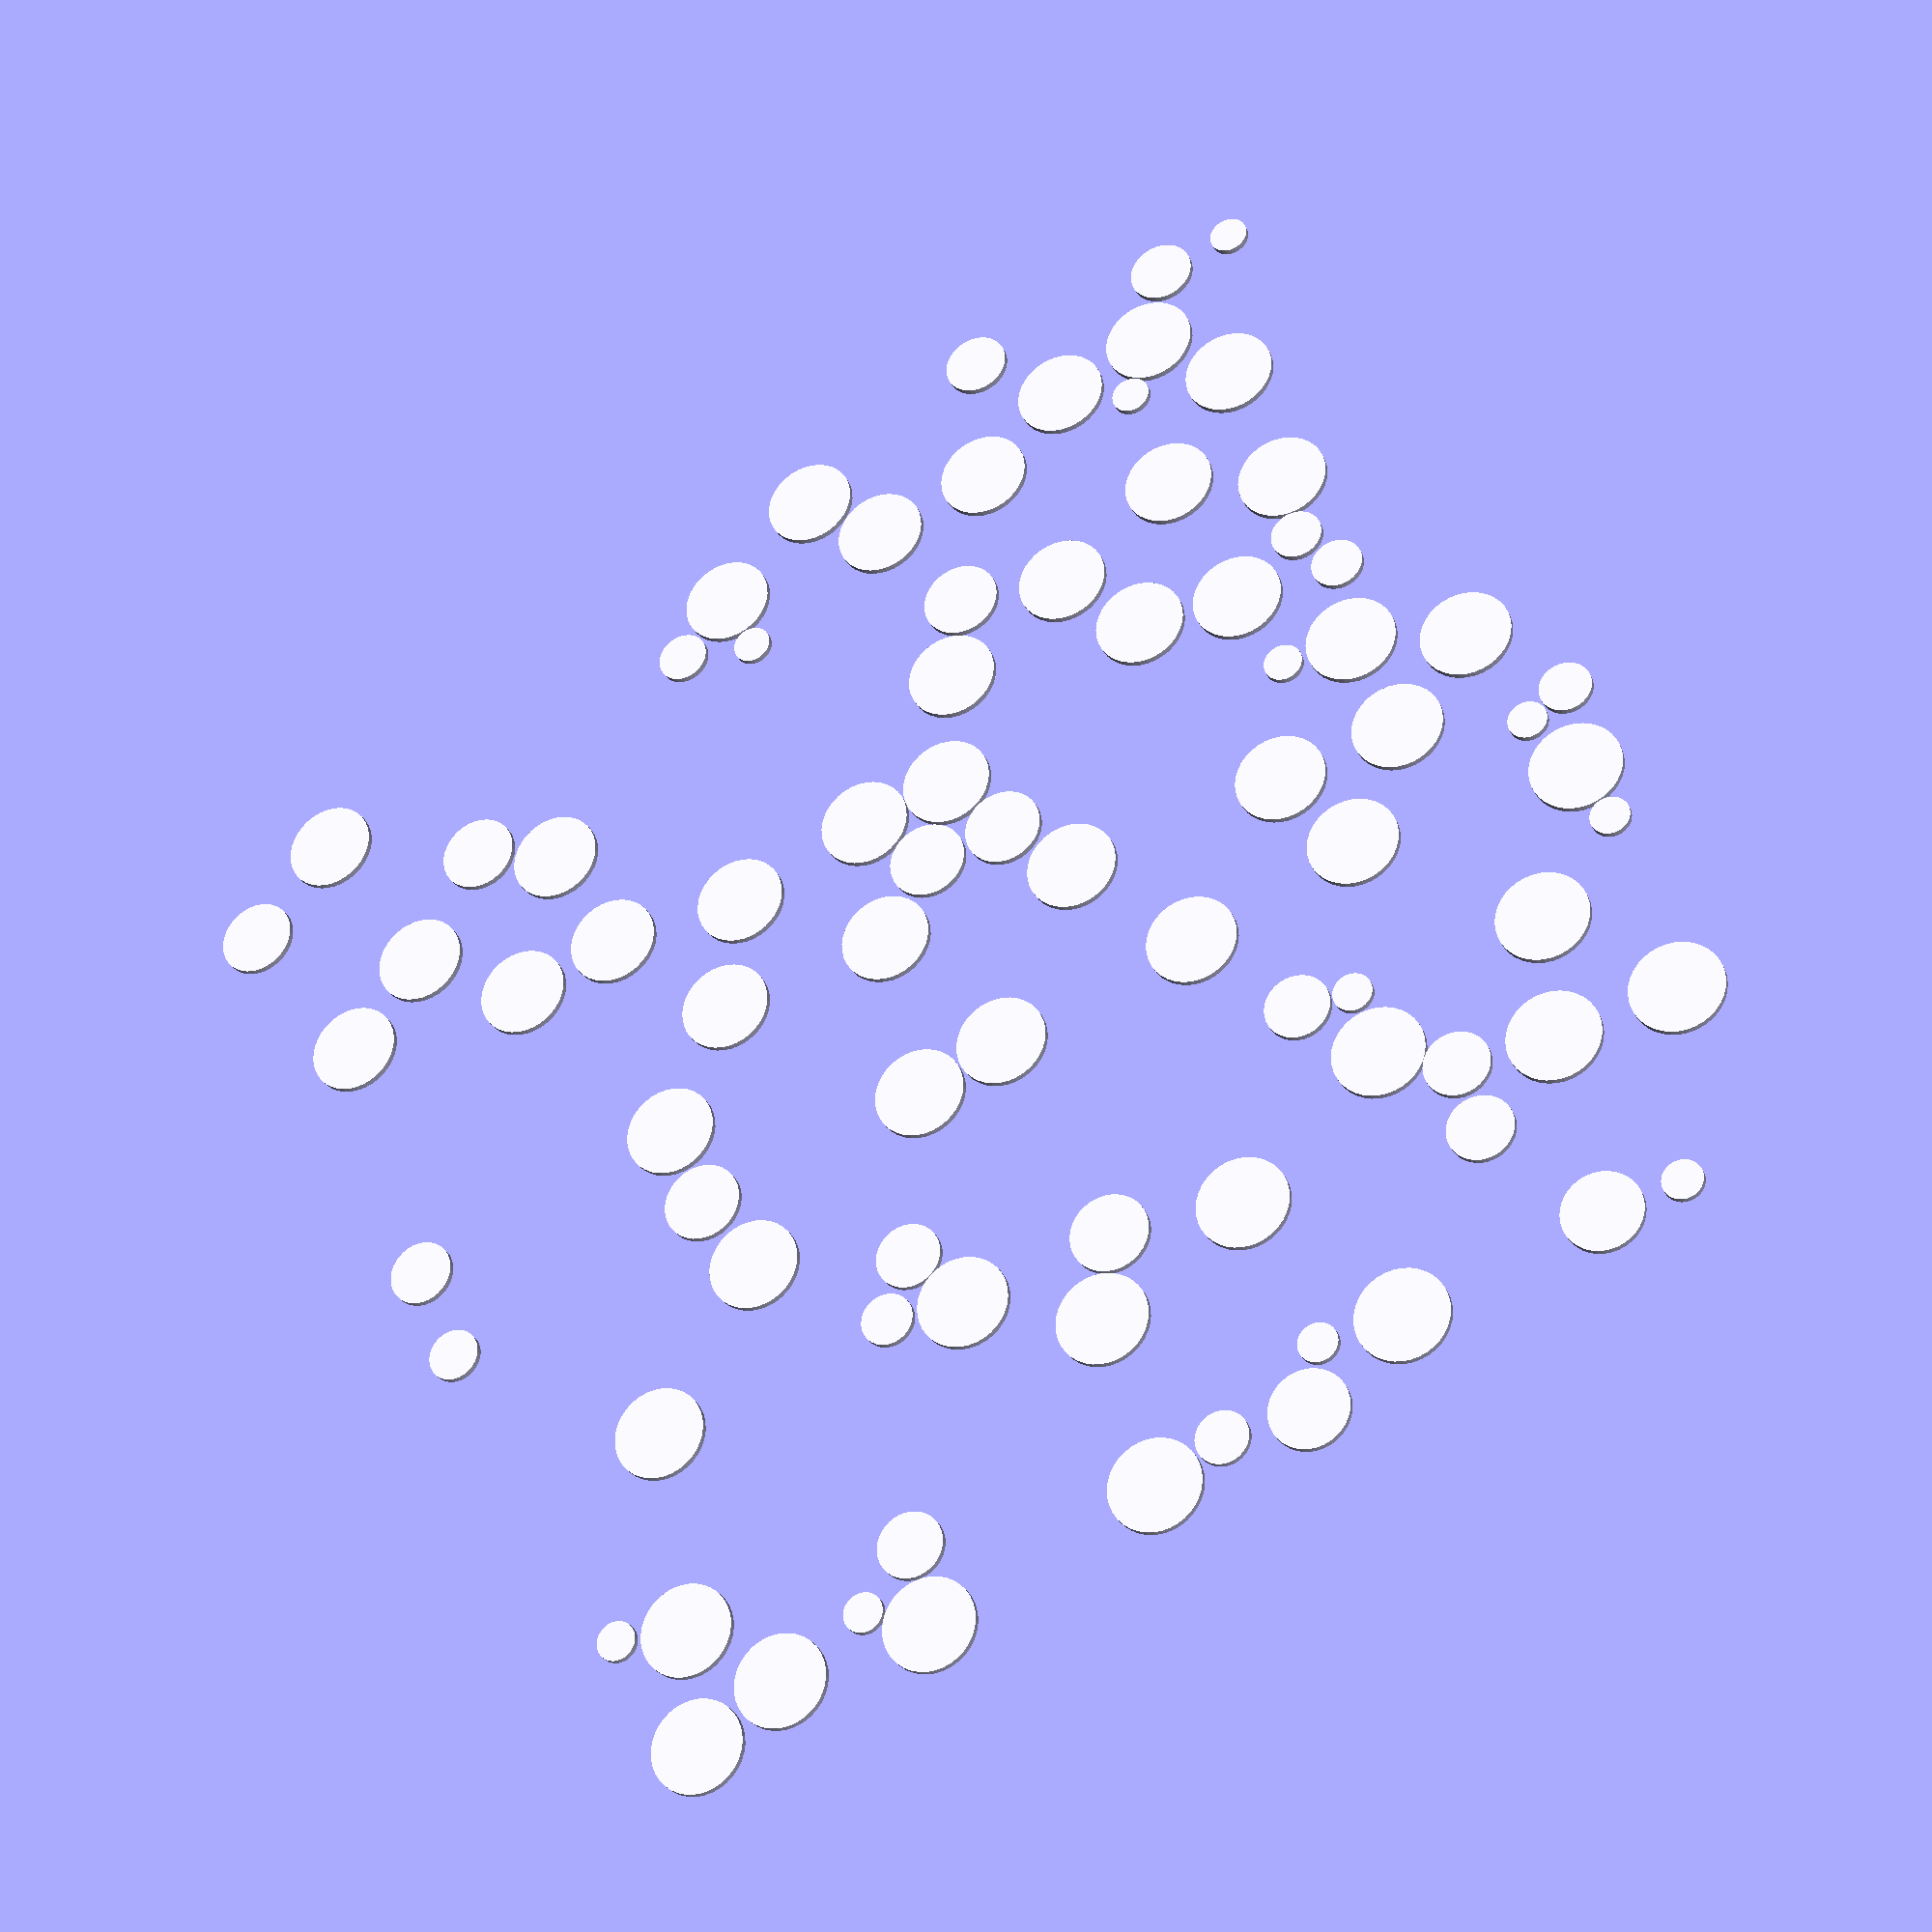
<openscad>
sizeX = 150;
sizeY = 150;
min_radius = 5;
max_radius = 50;
total_circles = 20;

function __is_float(value) = value + 0 != undef;

function rand(min_value = 0, max_value = 1, seed_value) = 
    __is_float(seed_value) ? rands(min_value, max_value , 1, seed_value)[0] : rands(min_value, max_value , 1)[0];

function _packing_circles_out_of_range(size, c) =
    c[0] + c[2] >= size[0] || 
    c[0] - c[2] <= 0 ||
    c[1] + c[2] >= size[1] || 
    c[1] - c[2] <= 0;
    
function _packing_circles_overlapping(circles, c, i = 0) = 
    i == len(circles) ? false : 
        let(
            x = c[0] - circles[i][0],
            y = c[1] - circles[i][1],
            a = c[2] + circles[i][2],
            collision = a >= sqrt(x * x + y * y)
        )
        collision || _packing_circles_overlapping(circles, c, i + 1);
    
function _packing_circles_packable(size, circles, c) =
    !_packing_circles_overlapping(circles, c) && 
    !_packing_circles_out_of_range(size, c);

function _packing_circles_new_min_circle(size, min_radius, attempts, circles, i = 0) = 
    i == attempts ? [] :
        let(c = [rand() * size[0], rand() * size[1], min_radius])
        _packing_circles_packable(size, circles, c) ? c : 
        _packing_circles_new_min_circle(size, min_radius, attempts, circles, i + 1);

function _packing_circles_increase_radius(size, circles, c, max_radius) = 
    c[2] == max_radius || !_packing_circles_packable(size, circles, c) ? 
        [c[0], c[1], c[2] - 1] : 
        _packing_circles_increase_radius(size, circles, [c[0], c[1], c[2] + 1], max_radius);


function _packing_circles_new_circle(size, min_radius, max_radius, attempts, circles) = 
    let(c = _packing_circles_new_min_circle(size, min_radius, attempts, circles))
    c == [] ? [] : _packing_circles_increase_radius(size, circles, c, max_radius);

function _packing_circles(size, min_radius, max_radius, total_circles, attempts, circles = [], i = 0) =
    i == total_circles ? circles :
    let(c = _packing_circles_new_circle(size, min_radius, max_radius, attempts, circles))
    c == [] ? _packing_circles(size, min_radius, max_radius, total_circles, attempts, circles) :
    _packing_circles(size, min_radius, max_radius, total_circles, attempts, concat(circles, [c]), i + 1);

function packing_circles(size, min_radius, max_radius, total_circles, attempts = 100) = 
    _packing_circles(__is_float(size) ? [size, size] : size, min_radius, max_radius, total_circles, attempts);

/*    
circles = packing_circles([sizeX, sizeY], min_radius, max_radius, total_circles);
mr = max([for(c = circles) c[2]]);
translate([0, 0, mr]) for(c = circles) {
    translate([c[0], c[1]])
        sphere(c[2], $fn = 48);
}
for(c = circles) {
    translate([c[0], c[1]])
        linear_extrude(mr) 
           circle(c[2]/ 3, $fn = 48);
}
linear_extrude(1) square([sizeX, sizeY]);
*/

function maximum(a, i = 0) = (i < len(a) - 1) ? max(a[i], maximum(a, i +1)) : a[i];

function minimum(a, i = 0) = (i < len(a) - 1) ? min(a[i], minimum(a, i +1)) : a[i];


module pack_circles(sizeX=200, sizeY=200, min_radius=5, max_radius=8, density=0.4) {
    
    avg_circle = PI*pow(((min_radius+max_radius)/2), 2);
    
    total_circles = ceil(((sizeX*sizeY)/avg_circle)*density );
    echo(total_circles);

    //max_radius = minimum([sizeX, sizeY])*.8;
    circles = packing_circles([sizeX, sizeY], min_radius, max_radius, total_circles);
    mr = max([for(c = circles) c[2]]); 
    for(c = circles) {
        translate([c[0], c[1]])
            //sphere(c[2], $fn = 48);
            circle(c[2], $fn=36);
    }
}


//!echo((200*200)/(PI*pow((8+5)/2, 2)));
pack_circles(min_radius=3, max_radius=8, density=0.2);

</openscad>
<views>
elev=28.3 azim=62.0 roll=20.8 proj=p view=solid
</views>
